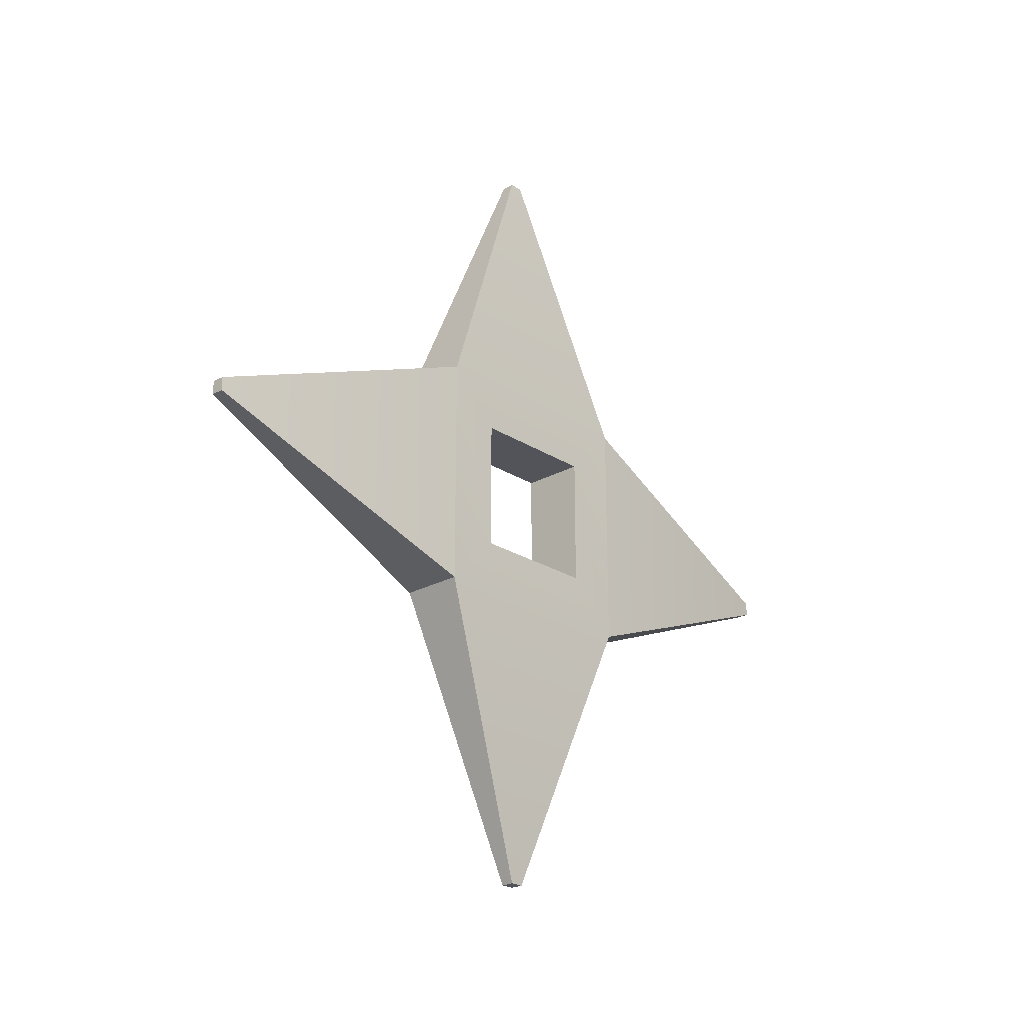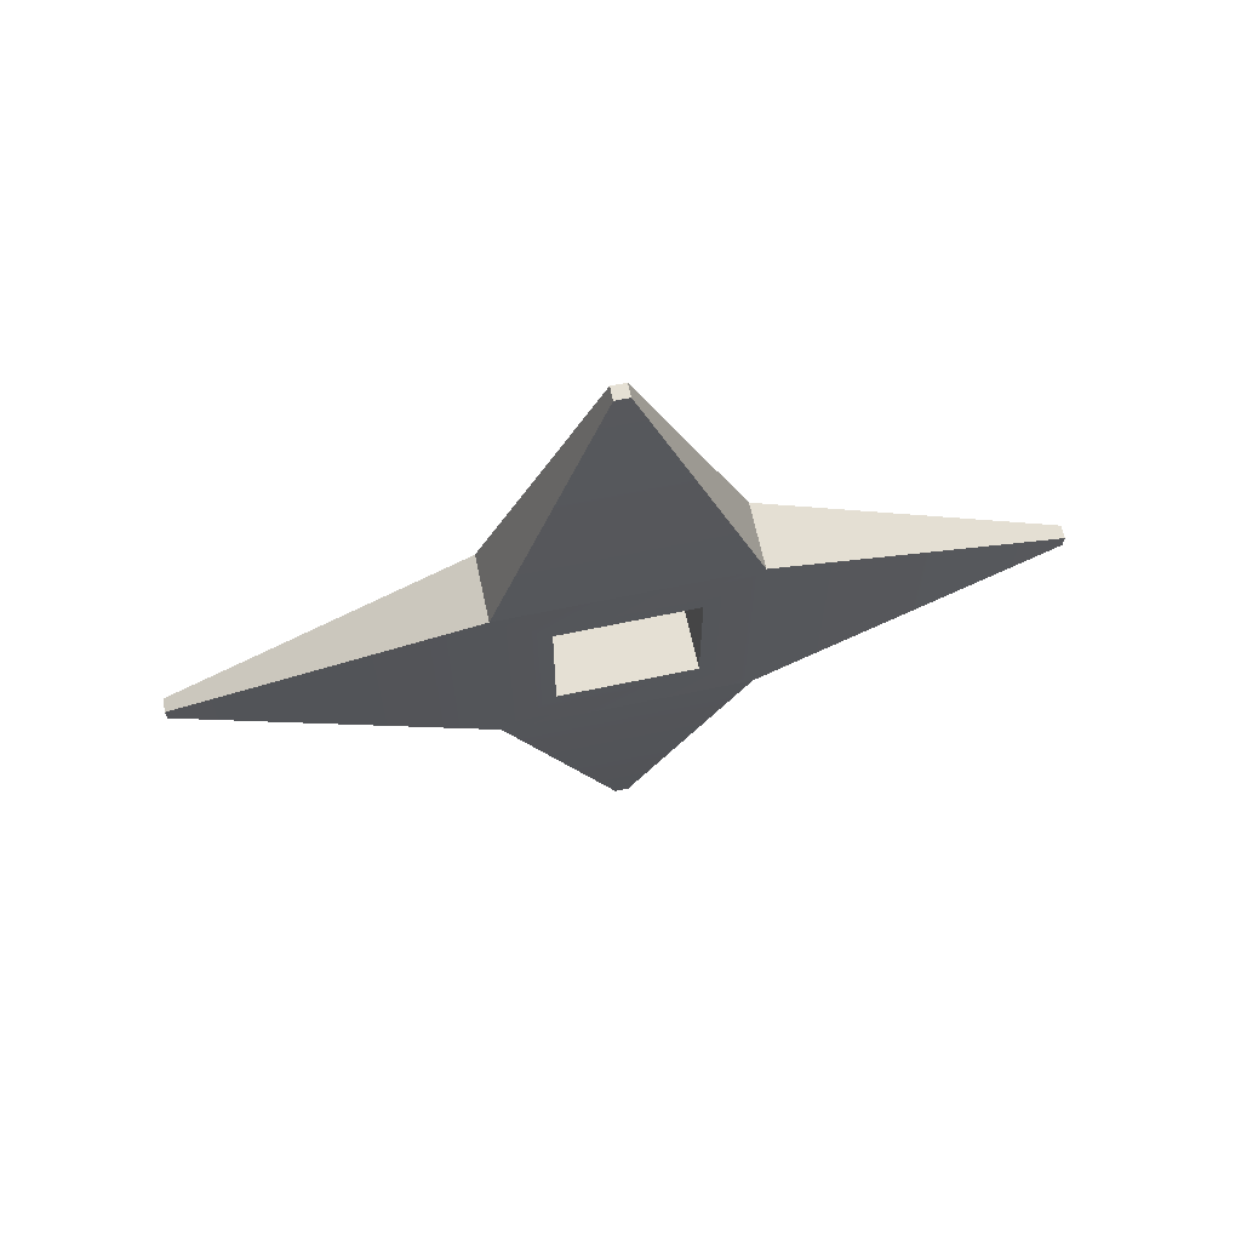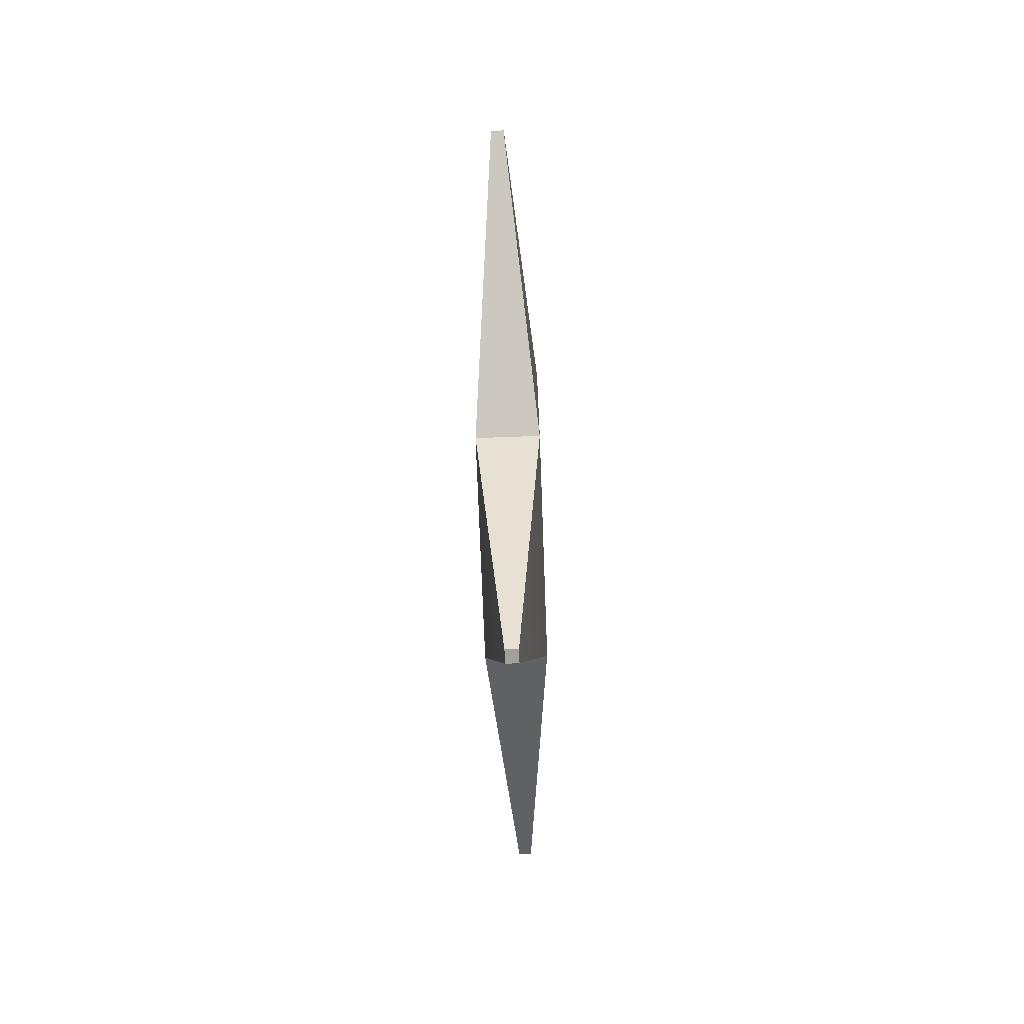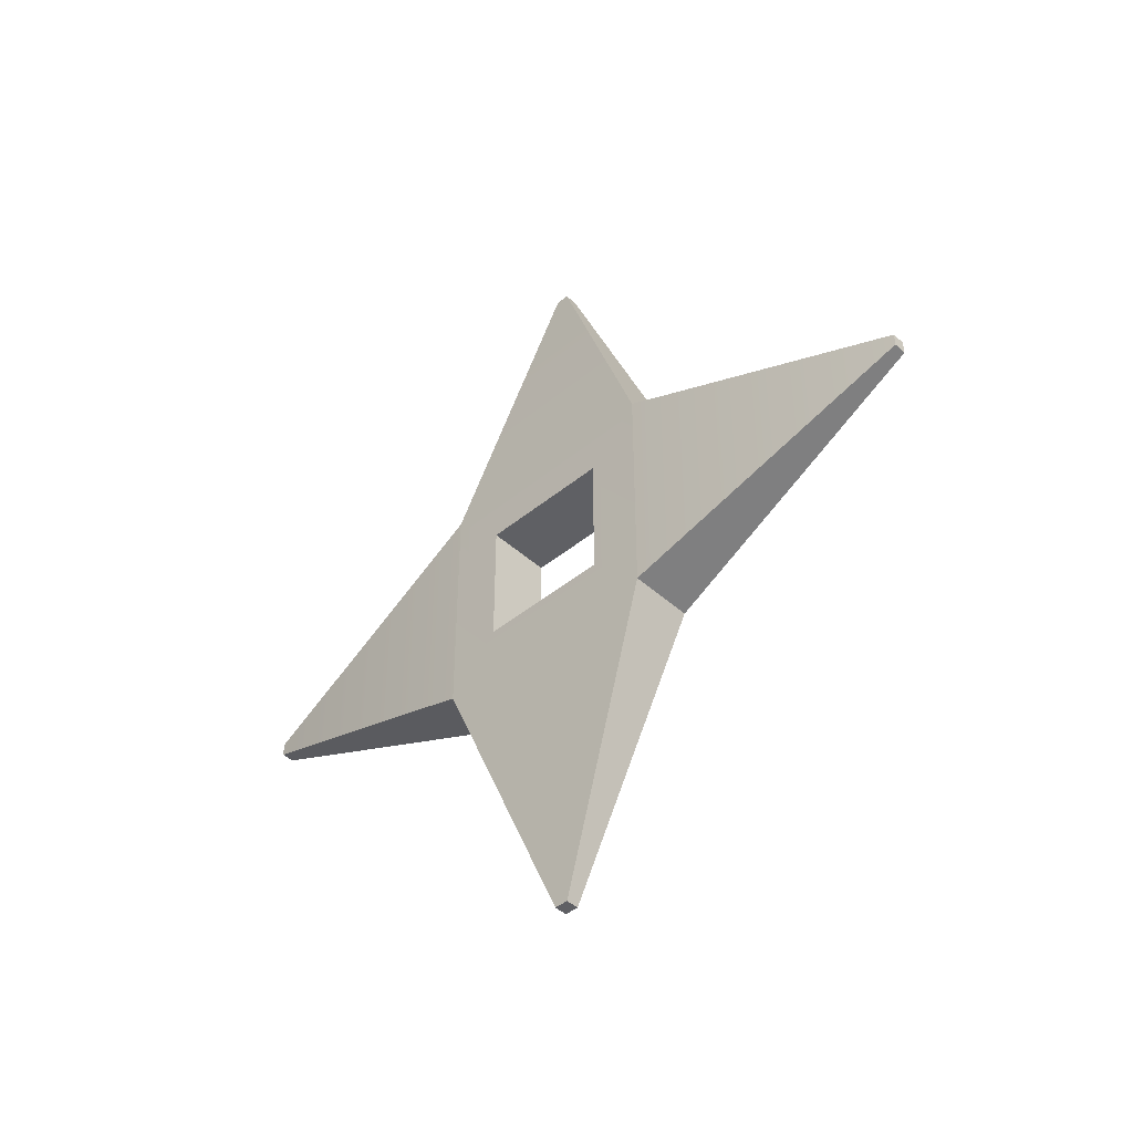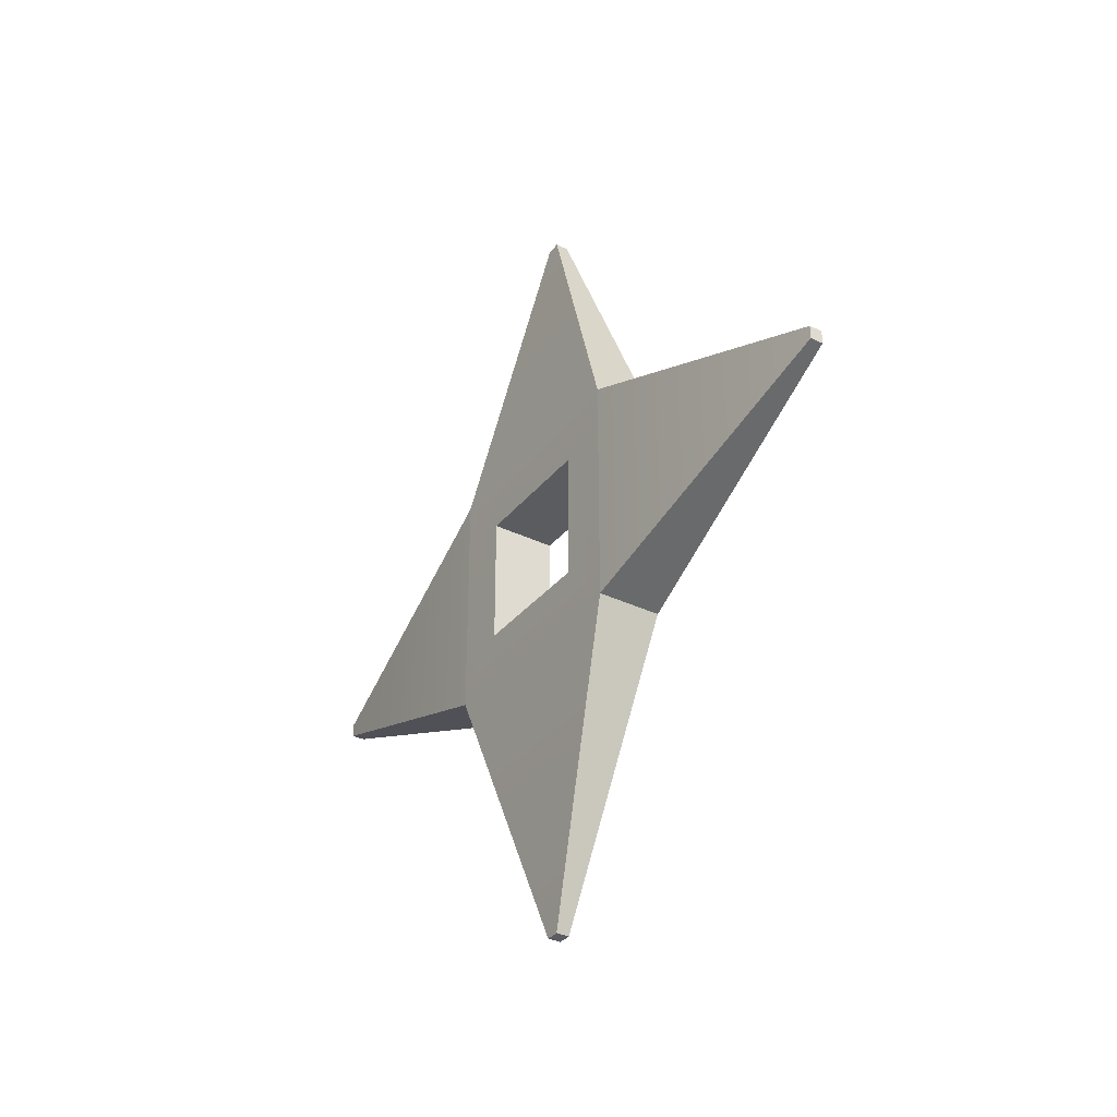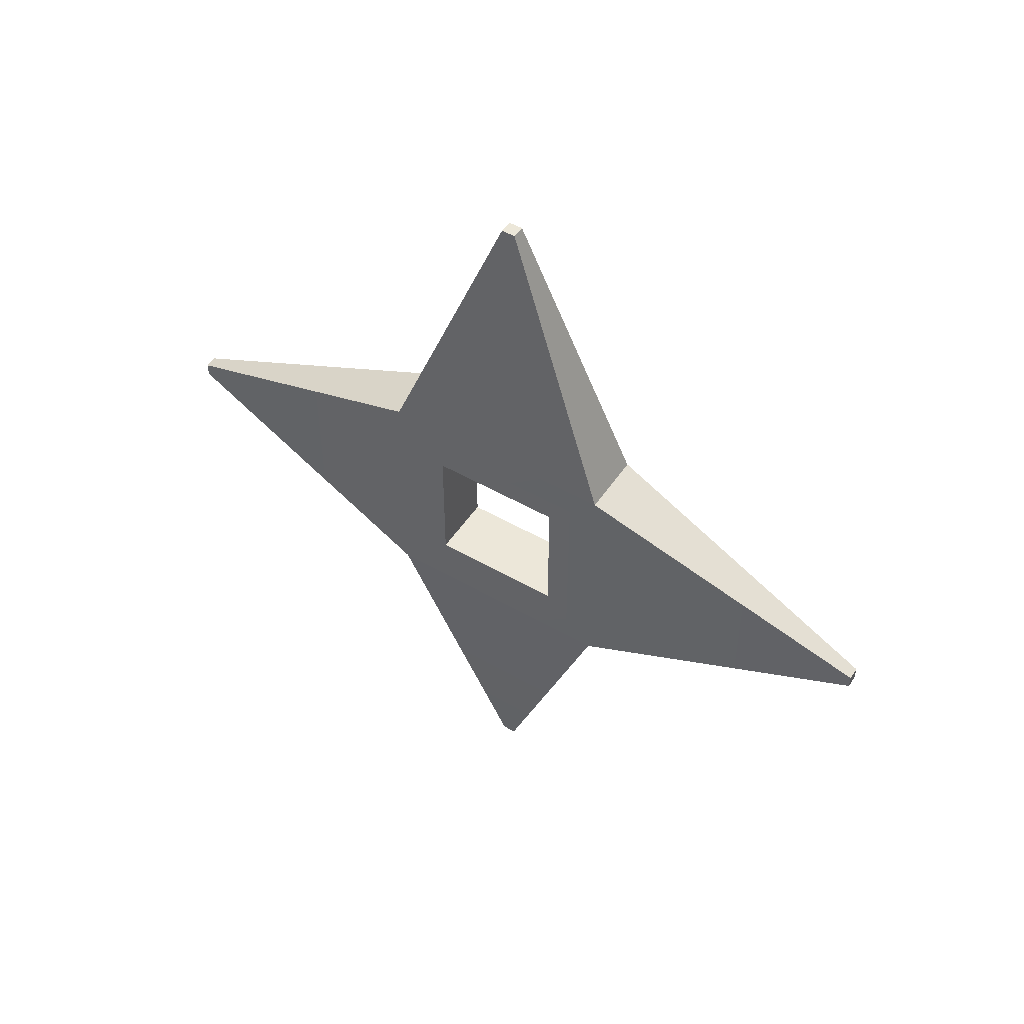
<metadata>
{"format":"obj","ext":"obj","renderer":"f3d","projection":"perspective","resolution":1024,"background":"white","views":[{"elev":-23.7,"azim":-136.9,"up":"+Z"},{"elev":65.4,"azim":-102.0,"up":"+Y"},{"elev":-71.6,"azim":2.1,"up":"+Z"},{"elev":-44.7,"azim":133.6,"up":"+Z"},{"elev":-34.5,"azim":146.9,"up":"+Z"},{"elev":50.0,"azim":-57.6,"up":"+Y"}]}
</metadata>
<code>
g SM_Wep_Shuriken_02
v -0.001965 -0.1233 0.002076
v 0.001965 -0.1233 0.002076
v 0.001965 -0.1233 -0.002077
v -0.001965 -0.1233 -0.002077
v 0.001965 0.1233 0.002076
v -0.001965 0.1233 0.002076
v -0.001965 0.1233 -0.002077
v 0.001965 0.1233 -0.002077
v -0.001965 -0.002077 -0.1233
v 0.001965 -0.002077 -0.1233
v 0.001965 0.002077 -0.1233
v -0.001965 0.002077 -0.1233
v -0.001965 0.002077 0.1233
v 0.001965 0.002077 0.1233
v 0.001965 -0.002077 0.1233
v -0.001965 -0.002077 0.1233
v -0.009773 -0.03608 0.03608
v -0.001965 -0.1233 0.002076
v -0.001965 -0.1233 -0.002077
v -0.009773 -0.03608 -0.03608
v -0.009773 -0.03608 -0.03608
v -0.001965 -0.1233 -0.002077
v 0.001965 -0.1233 -0.002077
v 0.009773 -0.03608 -0.03608
v 0.009773 -0.03608 -0.03608
v 0.001965 -0.1233 -0.002077
v 0.001965 -0.1233 0.002076
v 0.009773 -0.03608 0.03608
v 0.009773 -0.03608 0.03608
v 0.001965 -0.1233 0.002076
v -0.001965 -0.1233 0.002076
v -0.009773 -0.03608 0.03608
v 0.009773 0.03608 0.03608
v 0.001965 0.1233 0.002076
v 0.001965 0.1233 -0.002077
v 0.009773 0.03608 -0.03608
v 0.009773 0.03608 -0.03608
v 0.001965 0.1233 -0.002077
v -0.001965 0.1233 -0.002077
v -0.009773 0.03608 -0.03608
v -0.009773 0.03608 -0.03608
v -0.001965 0.1233 -0.002077
v -0.001965 0.1233 0.002076
v -0.009773 0.03608 0.03608
v -0.009773 0.03608 0.03608
v -0.001965 0.1233 0.002076
v 0.001965 0.1233 0.002076
v 0.009773 0.03608 0.03608
v -0.009773 -0.03608 -0.03608
v -0.001965 -0.002077 -0.1233
v -0.001965 0.002077 -0.1233
v -0.009773 0.03608 -0.03608
v -0.009773 -0.02005 -0.02005
v -0.009773 0.02005 -0.02005
v -0.009773 -0.02005 0.02005
v -0.009773 0.03608 0.03608
v -0.009773 -0.03608 0.03608
v -0.009773 0.02005 0.02005
v -0.001965 -0.002077 0.1233
v -0.001965 0.002077 0.1233
v -0.009773 0.03608 -0.03608
v -0.001965 0.002077 -0.1233
v 0.001965 0.002077 -0.1233
v 0.009773 0.03608 -0.03608
v 0.009773 0.03608 -0.03608
v 0.001965 0.002077 -0.1233
v 0.001965 -0.002077 -0.1233
v 0.009773 -0.03608 -0.03608
v 0.009773 0.02005 -0.02005
v 0.009773 -0.02005 -0.02005
v 0.009773 0.02005 0.02005
v 0.009773 -0.03608 0.03608
v 0.009773 0.03608 0.03608
v 0.009773 -0.02005 0.02005
v 0.001965 0.002077 0.1233
v 0.001965 -0.002077 0.1233
v 0.009773 -0.03608 -0.03608
v 0.001965 -0.002077 -0.1233
v -0.001965 -0.002077 -0.1233
v -0.009773 -0.03608 -0.03608
v -0.009773 -0.03608 0.03608
v -0.001965 -0.002077 0.1233
v 0.001965 -0.002077 0.1233
v 0.009773 -0.03608 0.03608
v 0.009773 0.03608 0.03608
v 0.001965 0.002077 0.1233
v -0.001965 0.002077 0.1233
v -0.009773 0.03608 0.03608
v 0.009773 0.02005 -0.02005
v -0.009773 0.02005 -0.02005
v -0.009773 0.02005 0.02005
v 0.009773 0.02005 0.02005
v 0.009773 0.02005 0.02005
v -0.009773 0.02005 0.02005
v -0.009773 -0.02005 0.02005
v 0.009773 -0.02005 0.02005
v 0.009773 0.02005 -0.02005
v 0.009773 -0.02005 -0.02005
v -0.009773 -0.02005 -0.02005
v -0.009773 0.02005 -0.02005
v 0.009773 -0.02005 -0.02005
v 0.009773 -0.02005 0.02005
v -0.009773 -0.02005 0.02005
v -0.009773 -0.02005 -0.02005
f 2 1 3
f 3 1 4
f 6 5 7
f 7 5 8
f 10 9 11
f 11 9 12
f 14 13 15
f 15 13 16
f 18 17 19
f 19 17 20
f 22 21 23
f 23 21 24
f 26 25 27
f 27 25 28
f 30 29 31
f 31 29 32
f 34 33 35
f 35 33 36
f 38 37 39
f 39 37 40
f 42 41 43
f 43 41 44
f 46 45 47
f 47 45 48
f 50 49 51
f 51 49 52
f 53 52 49
f 54 52 53
f 53 49 55
f 54 56 52
f 55 49 57
f 55 57 58
f 58 56 54
f 58 57 56
f 59 56 57
f 60 56 59
f 62 61 63
f 63 61 64
f 66 65 67
f 67 65 68
f 69 68 65
f 70 68 69
f 69 65 71
f 70 72 68
f 71 65 73
f 71 73 74
f 74 72 70
f 74 73 72
f 75 72 73
f 76 72 75
f 78 77 79
f 79 77 80
f 82 81 83
f 83 81 84
f 86 85 87
f 87 85 88
f 90 89 91
f 91 89 92
f 94 93 95
f 95 93 96
f 98 97 99
f 99 97 100
f 102 101 103
f 103 101 104

</code>
